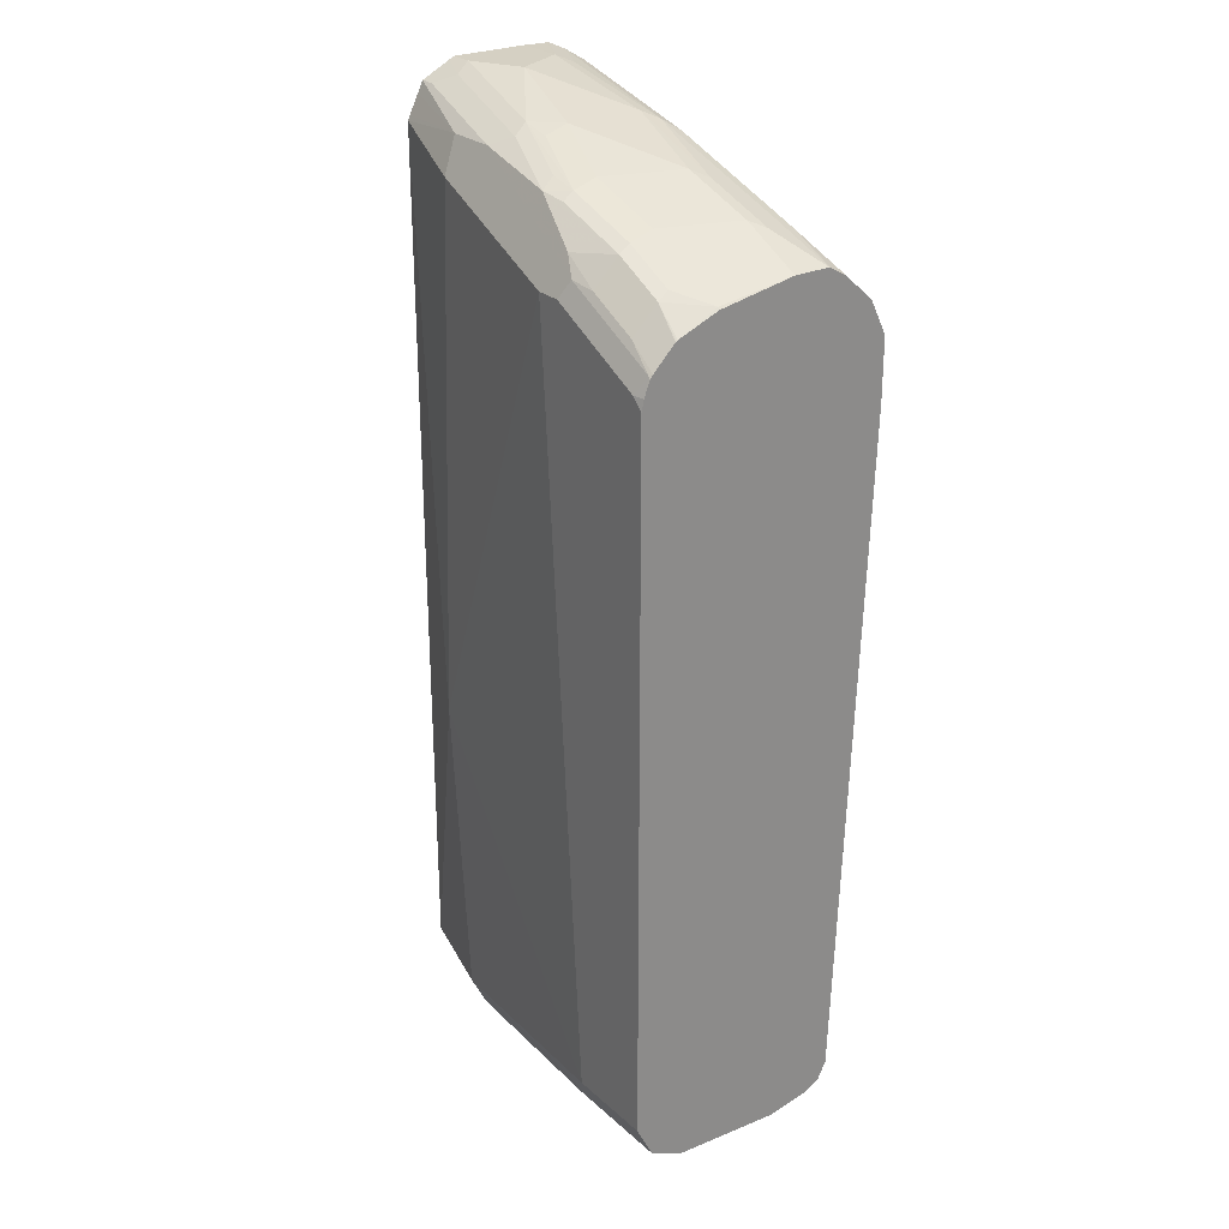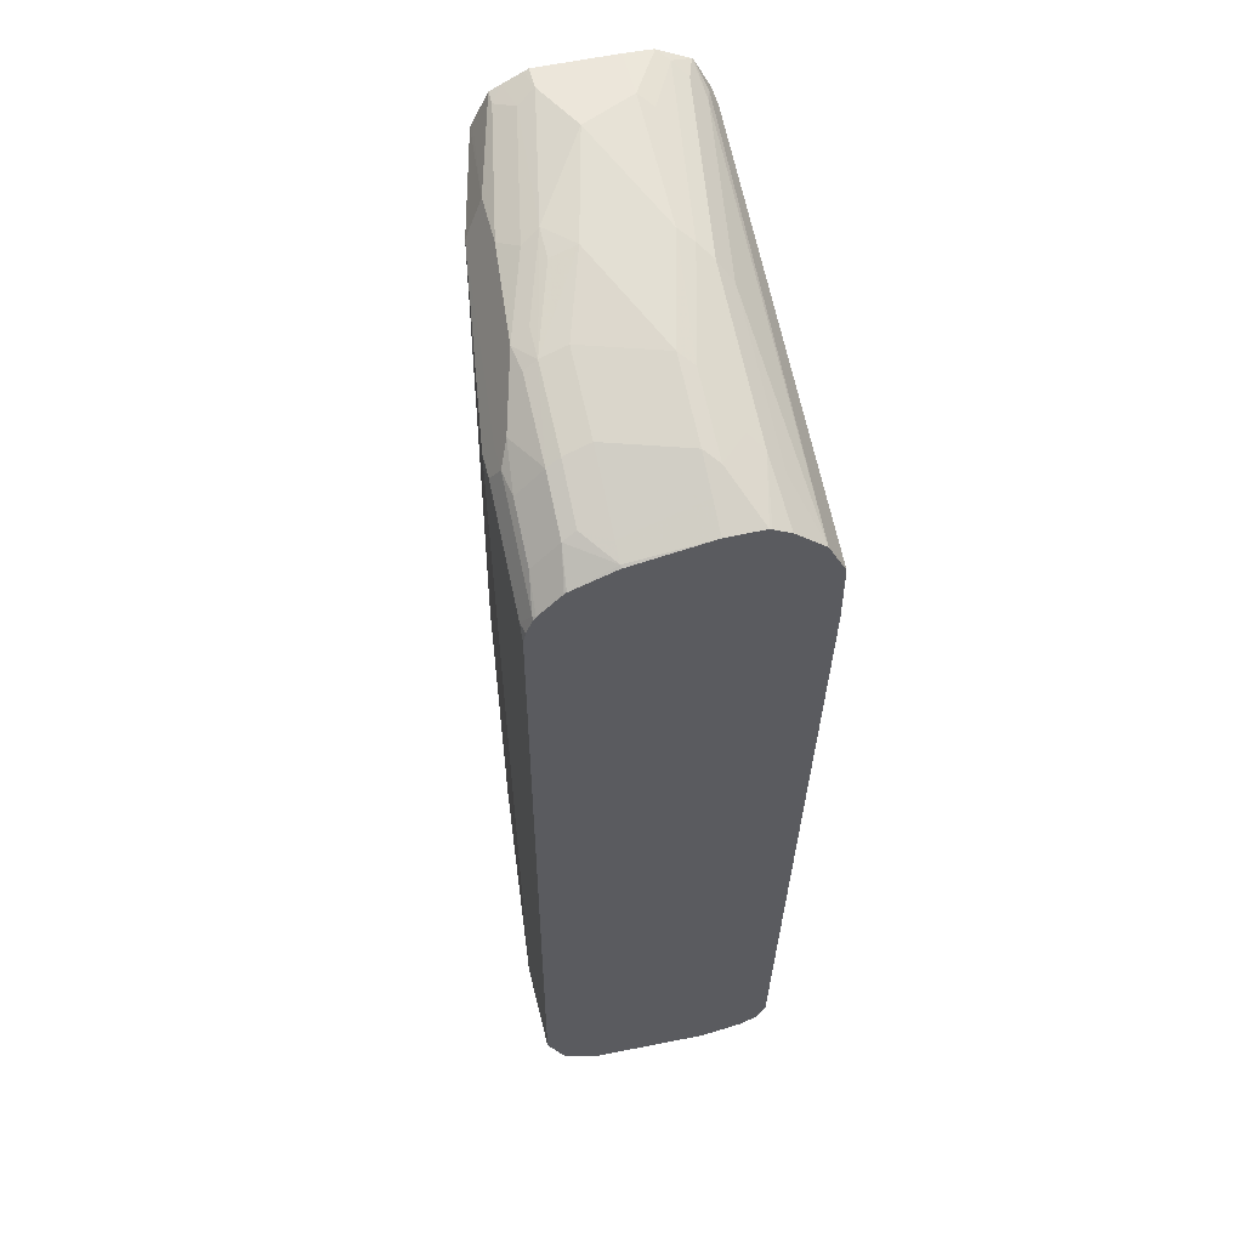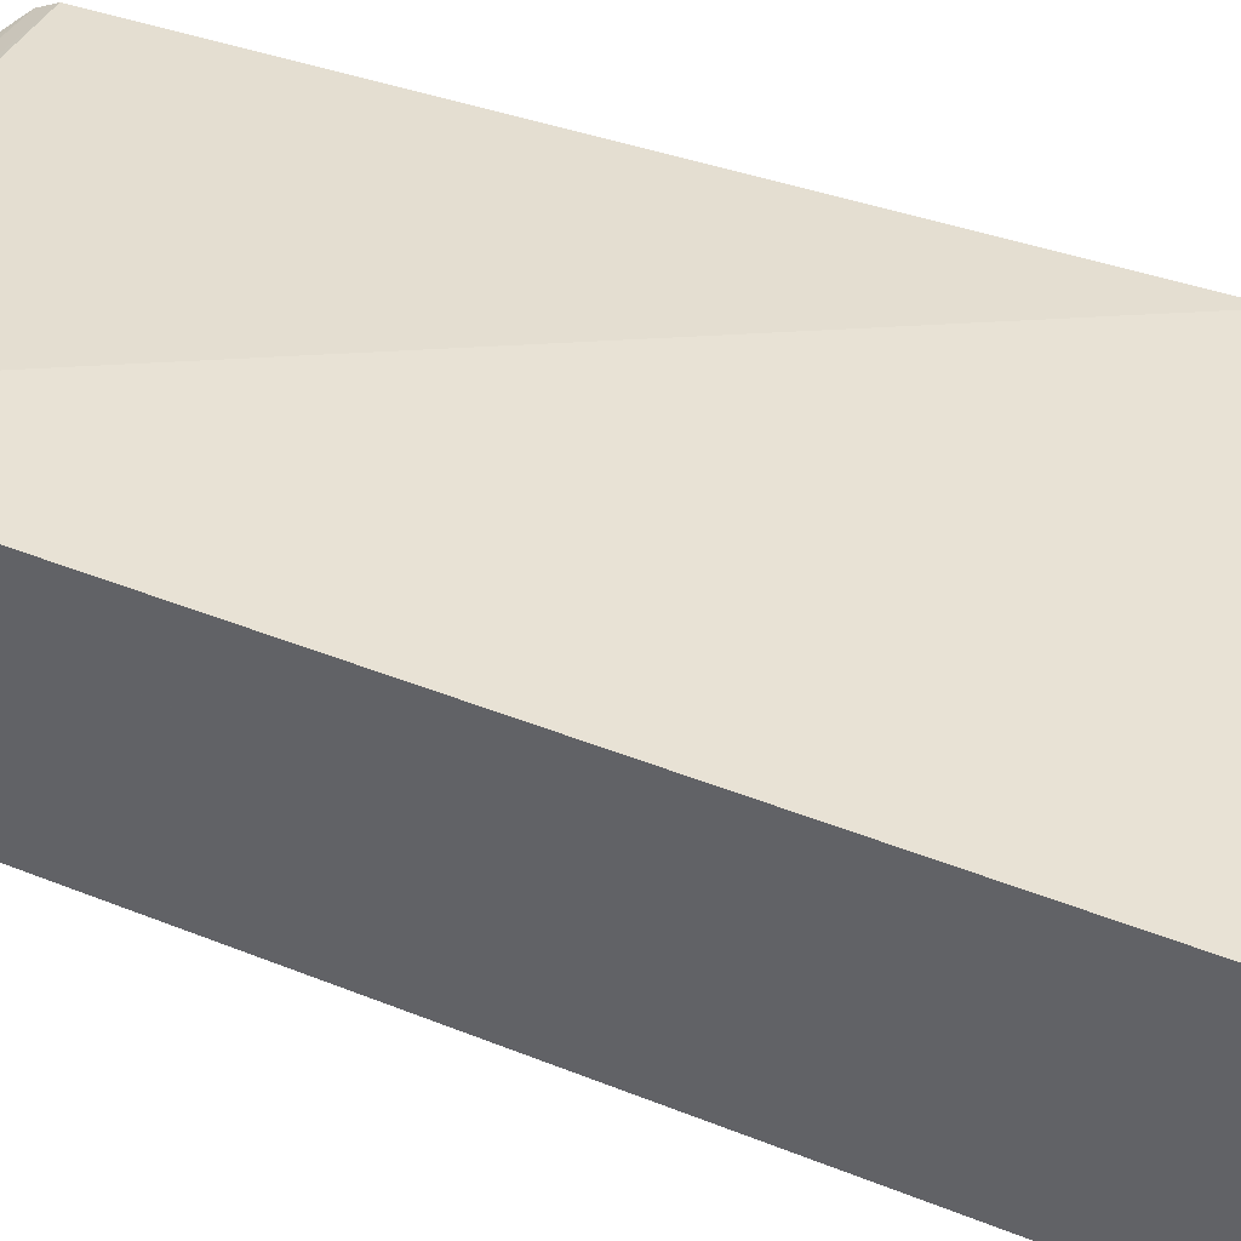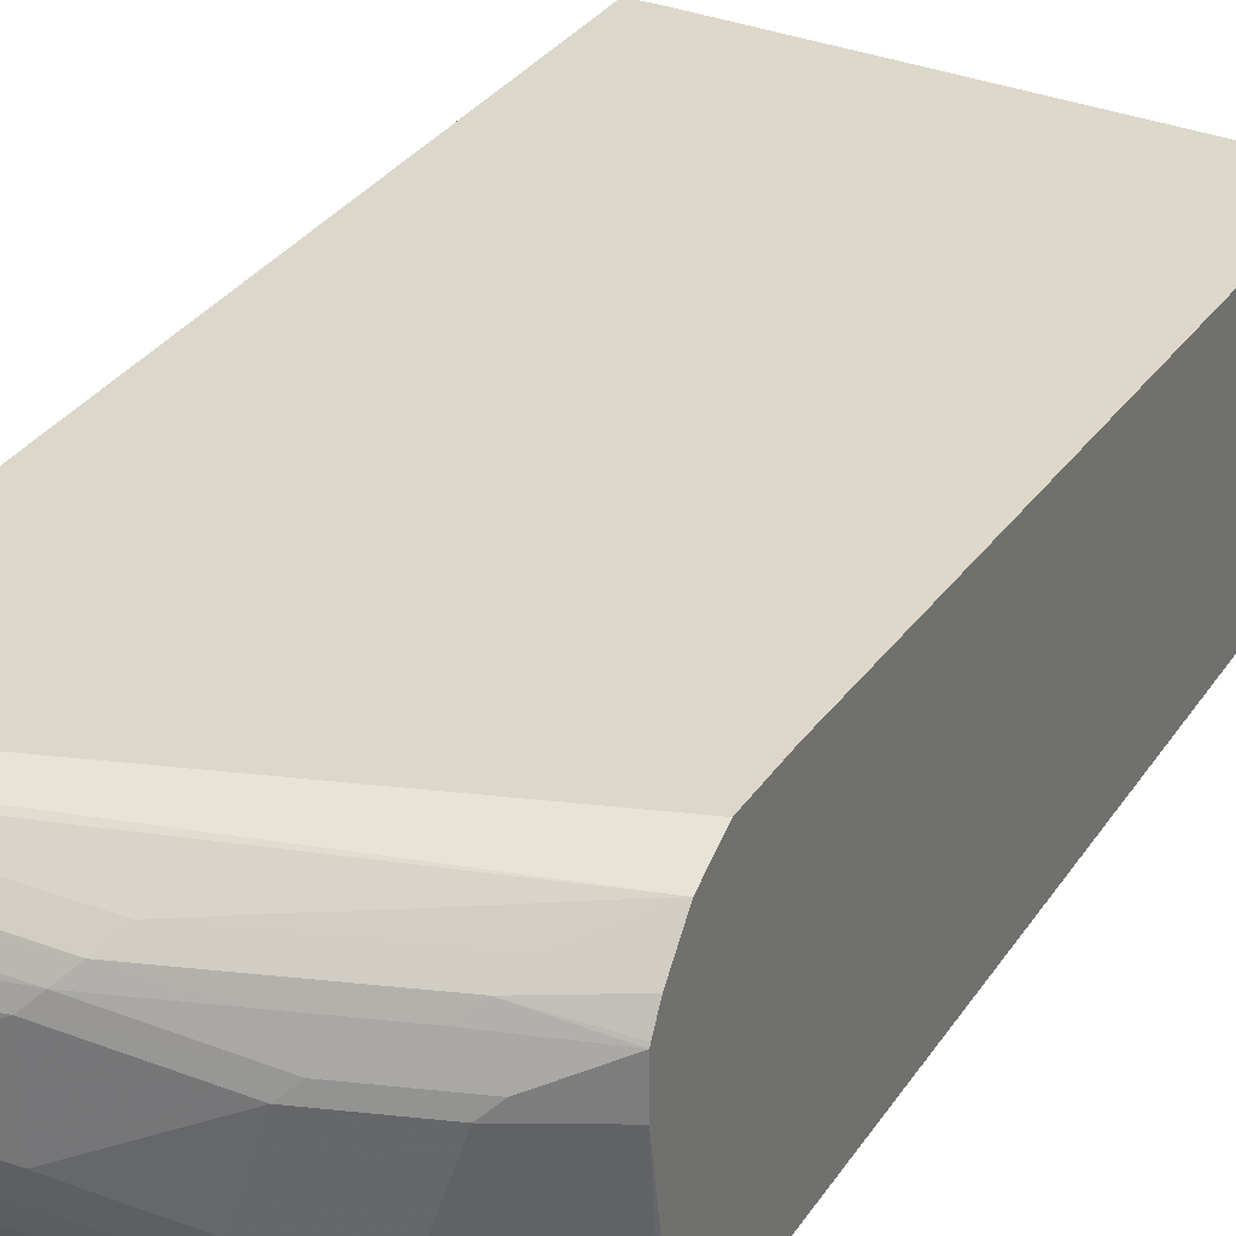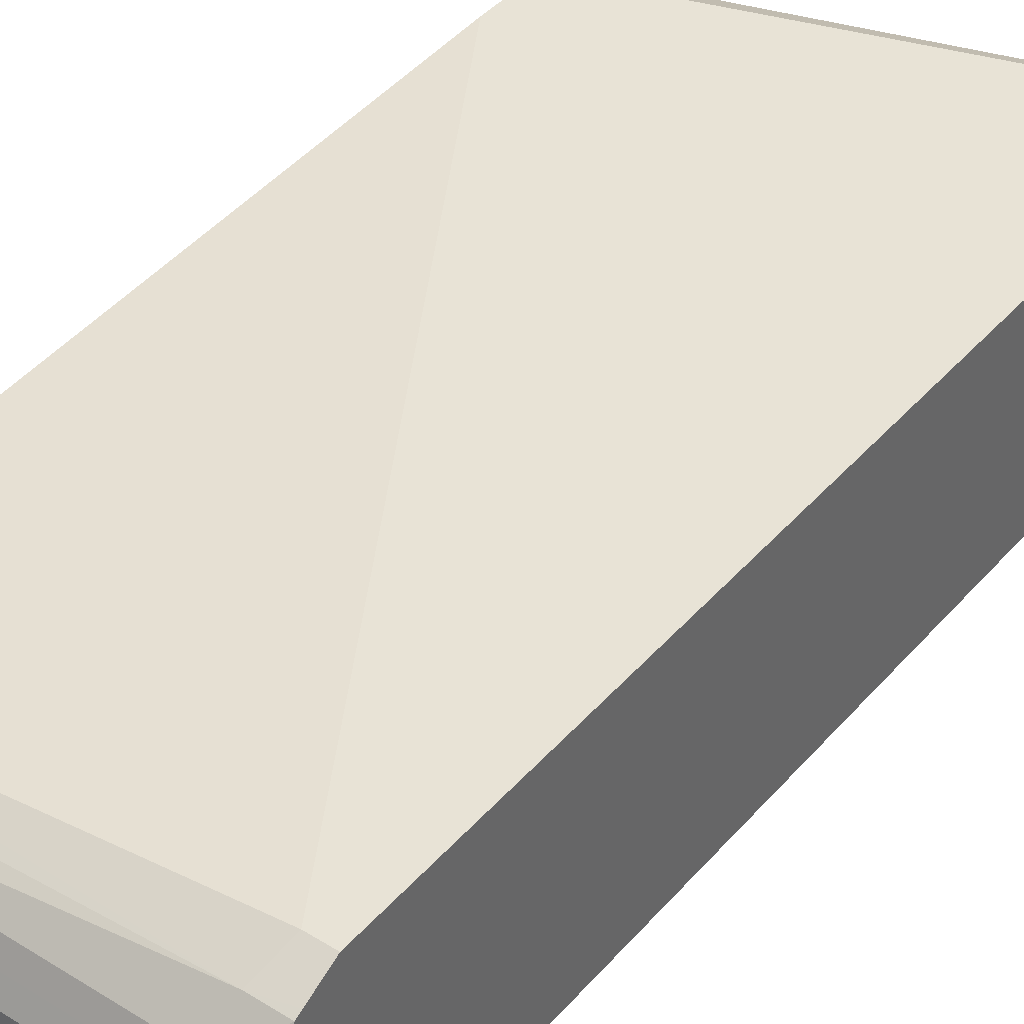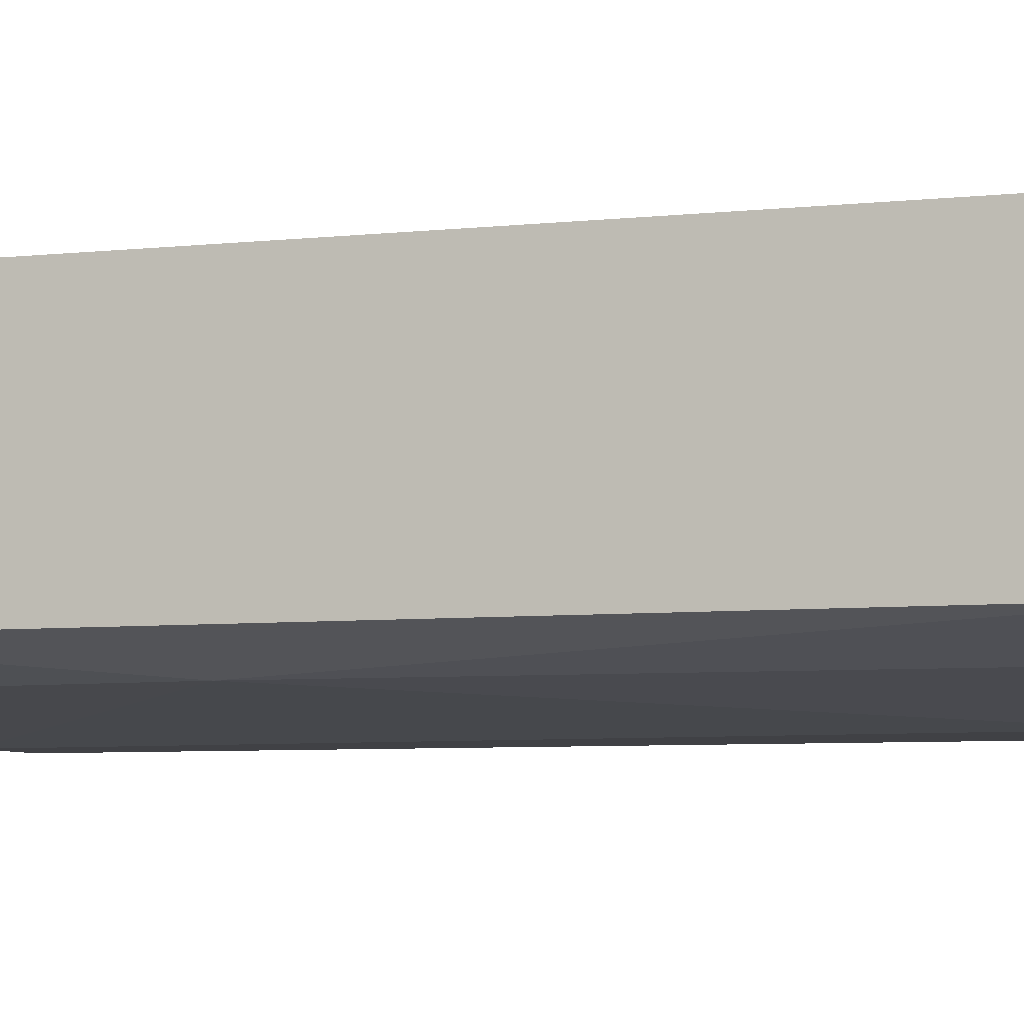
<metadata>
{"format":"obj","ext":"obj","renderer":"f3d","projection":"perspective","resolution":1024,"background":"white","views":[{"elev":26.3,"azim":53.6,"up":"+Z"},{"elev":54.2,"azim":76.3,"up":"+Z"},{"elev":40.8,"azim":-63.5,"up":"+Y"},{"elev":30.7,"azim":27.3,"up":"+Y"},{"elev":41.4,"azim":-143.0,"up":"+Y"},{"elev":-5.8,"azim":-70.7,"up":"+Y"}]}
</metadata>
<code>
v -0.4838 -0.2112 0.4012
v -0.4646 -0.2112 0.4012
v -0.4838 -0.1478 0.4012
v -0.4838 -0.2151 0.3993
v -0.4223 -0.1901 0.4012
v -0.4576 -0.2253 0.3942
v -0.359 -0.2323 0.3801
v -0.4435 -0.1478 0.4012
v -0.4838 -0.1267 0.4005
v -0.4838 -0.2303 0.3917
v -0.3379 -0.2112 0.3801
v -0.3379 -0.1478 0.3801
v -0.4716 -0.2393 0.3871
v -0.352 -0.2464 0.3731
v -0.2957 -0.2534 0.359
v -0.2719 -0.2534 0.3537
v -0.3352 -0.2323 0.3748
v -0.4329 -0.1373 0.3959
v -0.4838 -0.1248 0.4002
v -0.4838 -0.2393 0.3871
v -0.2746 -0.2323 0.359
v -0.2534 -0.169 0.359
v -0.3273 -0.1373 0.3748
v -0.2429 -0.1584 0.3537
v -0.366 -0.2605 0.366
v -0.2886 -0.2675 0.3519
v -0.2693 -0.264 0.3484
v -0.2059 -0.264 0.3273
v -0.2085 -0.2534 0.3326
v -0.4752 -0.1162 0.3959
v -0.4838 -0.1133 0.3945
v -0.4838 -0.2438 0.3782
v -0.4083 -0.2605 0.366
v -0.2112 -0.2323 0.3379
v -0.1901 -0.169 0.3379
v -0.3168 -0.1267 0.3669
v -0.264 -0.1373 0.3537
v -0.1795 -0.1584 0.3326
v -0.2253 -0.2886 0.3097
v -0.2393 -0.2816 0.3238
v -0.2059 -0.2851 0.3062
v -0.1637 -0.264 0.3062
v -0.1663 -0.2534 0.3115
v -0.1549 -0.2323 0.3097
v -0.4646 -0.1056 0.388
v -0.4838 -0.09921 0.3872
v -0.4838 -0.2515 0.3629
v -0.4838 -0.2534 0.359
v -0.4012 -0.2745 0.3379
v -0.1619 -0.169 0.3238
v -0.1901 -0.1267 0.3247
v -0.3062 -0.1162 0.3537
v -0.2006 -0.1373 0.3326
v -0.1388 -0.1388 0.3123
v -0.2464 -0.2886 0.3097
v -0.2323 -0.2957 0.2956
v -0.1479 -0.2957 0.2534
v -0.1408 -0.2886 0.2675
v -0.1637 -0.2851 0.2851
v -0.1388 -0.2866 0.2685
v -0.1388 -0.2685 0.2866
v -0.1408 -0.2675 0.2886
v -0.1388 -0.2667 0.2877
v -0.1408 -0.2323 0.3027
v -0.1388 -0.169 0.3123
v -0.454 -0.09504 0.3748
v -0.4838 -0.09791 0.3859
v -0.4838 -0.2534 -0.359
v -0.4223 -0.2745 -0.1056
v -0.2534 -0.2957 0.2956
v -0.1388 -0.1368 0.3112
v -0.1388 -0.1227 0.3031
v -0.1388 -0.09857 0.2815
v -0.1795 -0.1162 0.3115
v -0.1388 -0.2957 0.2443
v -0.1388 -0.2936 0.2534
v -0.1388 -0.2888 0.2657
v -0.1388 -0.2323 0.3012
v -0.4646 -0.09152 0.3731
v -0.4646 -0.08447 0.359
v -0.4838 -0.08447 0.359
v -0.4838 -0.2464 -0.3731
v -0.4153 -0.2675 -0.366
v -0.4012 -0.2745 -0.359
v -0.2112 -0.2957 -0.3379
v -0.1388 -0.08447 0.2534
v -0.1388 -0.2957 -0.3379
v -0.4838 -0.08447 -0.3379
v -0.4838 -0.2451 -0.3745
v -0.4012 -0.2605 -0.3871
v -0.4118 -0.264 -0.3748
v -0.2323 -0.2886 -0.3519
v -0.1388 -0.2926 -0.3439
v -0.1388 -0.08447 0.2021
v -0.4646 -0.08447 -0.3379
v -0.4838 -0.09603 -0.361
v -0.4838 -0.2323 -0.3808
v -0.4646 -0.2323 -0.388
v -0.4118 -0.2429 -0.3959
v -0.4012 -0.2464 -0.3942
v -0.2746 -0.2605 -0.3871
v -0.2323 -0.2816 -0.366
v -0.1388 -0.2856 -0.358
v -0.1388 -0.1056 -0.359
v -0.4576 -0.09857 -0.366
v -0.4838 -0.09857 -0.366
v -0.4838 -0.2092 -0.3895
v -0.4752 -0.2006 -0.3959
v -0.454 -0.2217 -0.3959
v -0.4435 -0.2112 -0.4012
v -0.4012 -0.2323 -0.4012
v -0.2746 -0.2464 -0.3942
v -0.1388 -0.2755 -0.369
v -0.1388 -0.2816 -0.366
v -0.1388 -0.1101 -0.368
v -0.1388 -0.1127 -0.3731
v -0.183 -0.1197 -0.3871
v -0.4576 -0.1197 -0.3871
v -0.4716 -0.1338 -0.3942
v -0.4838 -0.1267 -0.3852
v -0.4838 -0.1901 -0.3917
v -0.4646 -0.1901 -0.4012
v -0.2746 -0.2323 -0.4012
v -0.1388 -0.2534 -0.3801
v -0.1388 -0.1267 -0.3801
v -0.1584 -0.1373 -0.3906
v -0.1901 -0.1478 -0.4012
v -0.1971 -0.1338 -0.3942
v -0.4646 -0.1478 -0.4012
v -0.4838 -0.1478 -0.3917
v -0.4838 -0.1401 -0.3897
v -0.4804 -0.1373 -0.3906
v -0.2323 -0.2112 -0.4012
v -0.1388 -0.1629 -0.3861
v -0.169 -0.169 -0.4012
v -0.1549 -0.176 -0.3942
v -0.1388 -0.1388 -0.3825
v -0.1725 -0.1514 -0.3977
v -0.1388 -0.1599 -0.3861
v -0.1408 -0.1619 -0.3871
f 80 86 94
f 73 80 79
f 73 86 80
f 69 85 70
f 69 84 85
f 68 83 84
f 68 82 83
f 67 80 81
f 67 79 80
f 66 73 79
f 66 79 67
f 64 78 65
f 68 84 69
f 80 94 95
f 80 88 81
f 82 89 90
f 90 99 100
f 89 99 90
f 63 78 64
f 90 100 112
f 89 98 99
f 89 97 98
f 80 95 88
f 88 95 96
f 85 92 93
f 84 92 85
f 84 90 92
f 83 91 84
f 82 91 83
f 82 90 91
f 85 93 87
f 84 91 90
f 54 116 115
f 58 60 59
f 54 63 61
f 54 78 63
f 90 112 101
f 54 61 60
f 54 60 77
f 54 77 76
f 54 76 75
f 54 75 87
f 54 87 93
f 54 93 103
f 54 103 114
f 54 114 113
f 54 113 124
f 54 124 134
f 54 134 139
f 54 139 137
f 54 137 125
f 58 77 60
f 58 76 77
f 57 76 58
f 56 75 57
f 56 87 75
f 56 85 87
f 61 63 62
f 56 70 85
f 54 73 72
f 54 86 73
f 54 94 86
f 54 104 94
f 54 115 104
f 54 125 116
f 54 72 71
f 90 101 114
f 110 135 133
f 90 102 92
f 112 124 113
f 116 125 126
f 116 126 117
f 117 126 127
f 117 127 128
f 117 128 119
f 117 119 118
f 119 128 127
f 119 127 129
f 119 129 130
f 119 130 131
f 119 131 132
f 119 132 120
f 120 132 131
f 121 130 129
f 121 129 122
f 123 133 124
f 54 65 78
f 135 140 136
f 135 139 140
f 135 137 139
f 134 140 139
f 134 136 140
f 112 123 124
f 127 138 135
f 126 138 127
f 126 135 138
f 125 137 126
f 124 136 134
f 124 135 136
f 124 133 135
f 126 137 135
f 90 114 102
f 110 123 111
f 110 127 135
f 92 102 103
f 92 103 93
f 94 104 95
f 95 104 105
f 95 105 96
f 96 105 106
f 97 107 108
f 97 108 109
f 97 109 98
f 98 109 99
f 99 109 110
f 99 110 111
f 99 111 100
f 100 111 123
f 100 123 112
f 101 112 113
f 101 113 114
f 110 129 127
f 110 122 129
f 108 121 122
f 108 110 109
f 108 122 110
f 107 121 108
f 110 133 123
f 106 119 120
f 105 118 106
f 105 117 118
f 105 116 117
f 105 115 116
f 104 115 105
f 102 114 103
f 106 118 119
f 52 73 66
f 57 75 76
f 51 73 74
f 5 12 8
f 6 10 13
f 6 13 25
f 6 25 14
f 6 14 7
f 7 14 26
f 7 26 15
f 7 15 16
f 7 16 17
f 7 17 11
f 8 12 18
f 8 18 19
f 8 19 9
f 10 20 13
f 11 17 16
f 11 16 21
f 11 21 22
f 18 23 30
f 18 30 19
f 16 29 21
f 16 28 29
f 16 27 28
f 16 26 27
f 5 11 12
f 15 26 16
f 13 33 25
f 13 20 33
f 12 24 23
f 12 22 24
f 12 23 18
f 11 22 12
f 14 25 26
f 19 30 31
f 5 7 11
f 3 8 9
f 52 74 73
f 1 2 5
f 1 5 8
f 1 8 3
f 1 3 9
f 1 9 19
f 1 19 31
f 1 46 67
f 1 67 81
f 1 81 88
f 1 88 96
f 1 96 106
f 1 106 120
f 1 120 131
f 1 131 130
f 1 130 121
f 1 121 107
f 2 7 5
f 2 6 7
f 2 4 6
f 1 4 2
f 1 10 4
f 1 20 10
f 4 10 6
f 1 32 20
f 1 48 47
f 1 68 48
f 1 82 68
f 1 89 82
f 1 97 89
f 1 107 97
f 1 47 32
f 20 32 33
f 1 31 46
f 21 34 35
f 36 74 52
f 36 52 46
f 38 50 54
f 38 54 53
f 39 55 70
f 39 70 56
f 39 56 57
f 39 57 58
f 39 58 41
f 39 41 40
f 41 58 59
f 42 59 60
f 42 60 61
f 42 61 62
f 42 62 63
f 42 63 64
f 42 64 43
f 21 29 34
f 51 72 73
f 51 71 72
f 51 54 71
f 51 53 54
f 49 69 70
f 36 51 74
f 49 70 55
f 48 68 69
f 46 66 67
f 46 52 66
f 44 65 50
f 44 64 65
f 43 64 44
f 48 69 49
f 36 53 51
f 50 65 54
f 36 46 45
f 36 37 53
f 22 35 38
f 22 38 24
f 21 35 22
f 23 24 37
f 23 37 36
f 24 38 53
f 24 53 37
f 25 33 49
f 25 49 55
f 25 55 39
f 25 39 26
f 26 40 28
f 26 28 27
f 26 39 40
f 23 36 30
f 28 41 59
f 34 50 35
f 28 40 41
f 33 48 49
f 33 47 48
f 32 47 33
f 30 46 31
f 34 44 50
f 35 50 38
f 30 36 45
f 29 44 34
f 29 43 44
f 28 43 29
f 28 59 42
f 28 42 43
f 30 45 46

</code>
